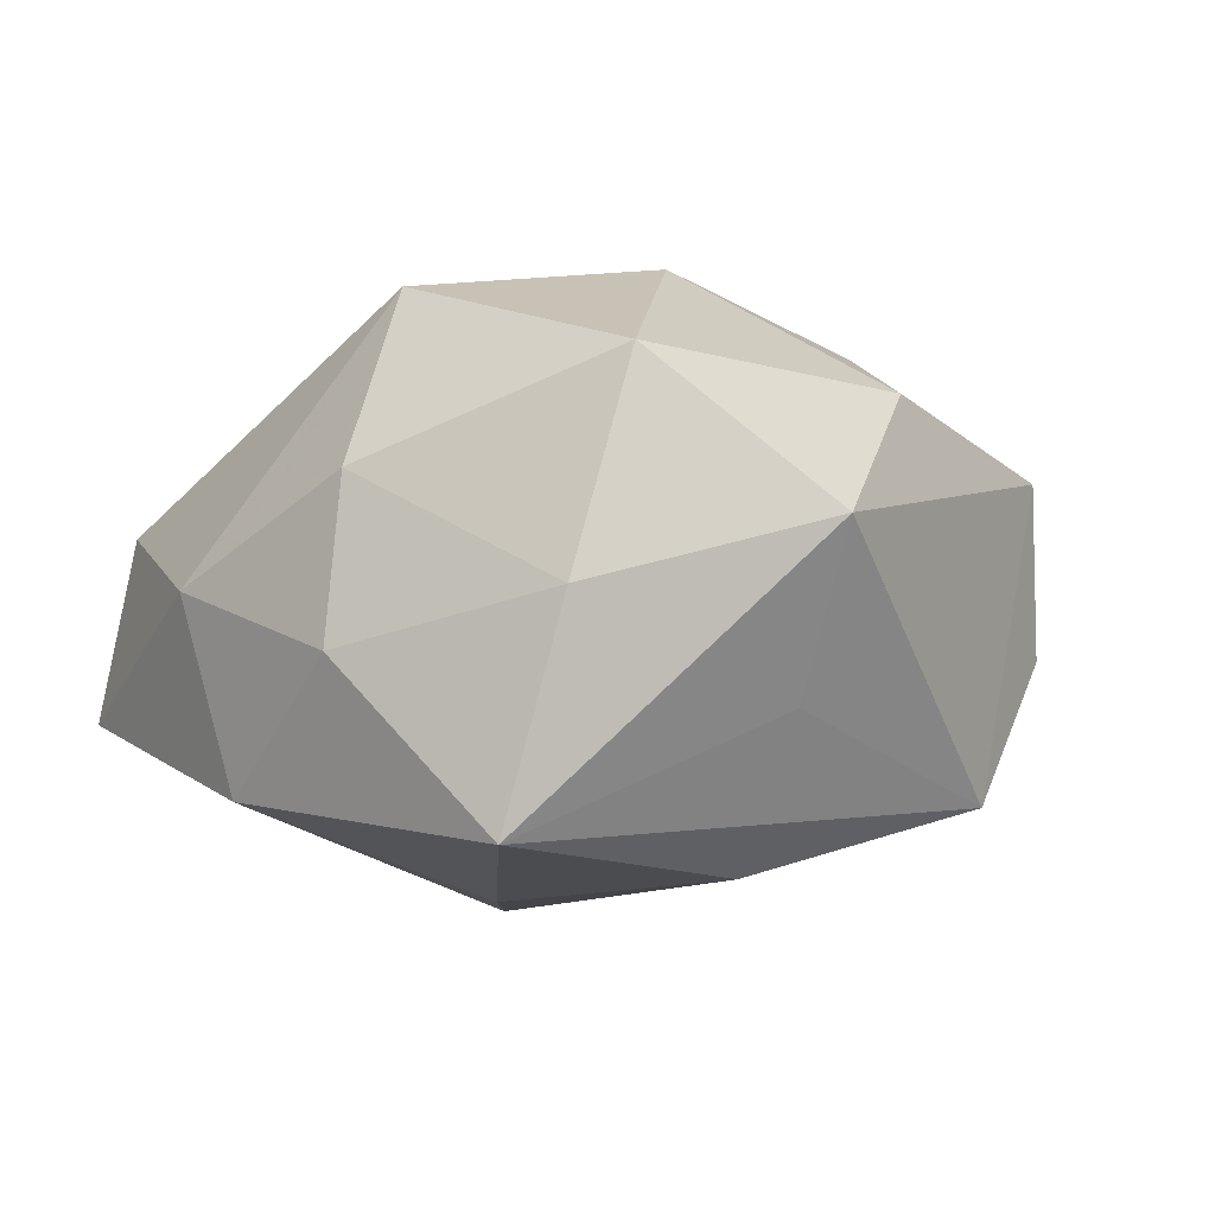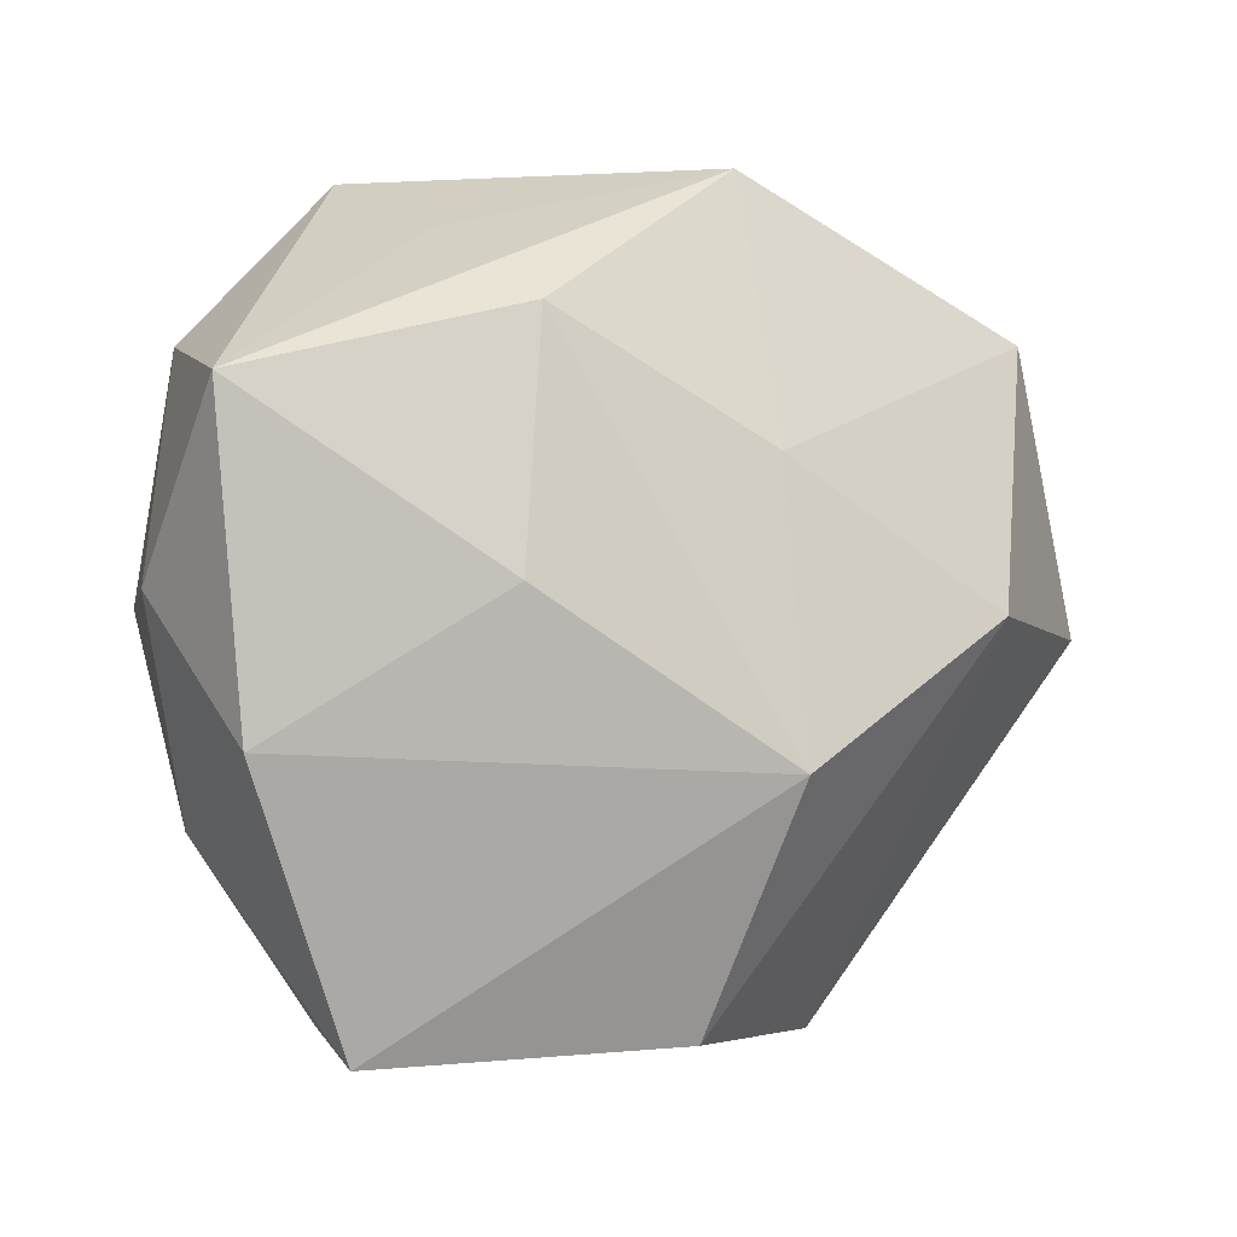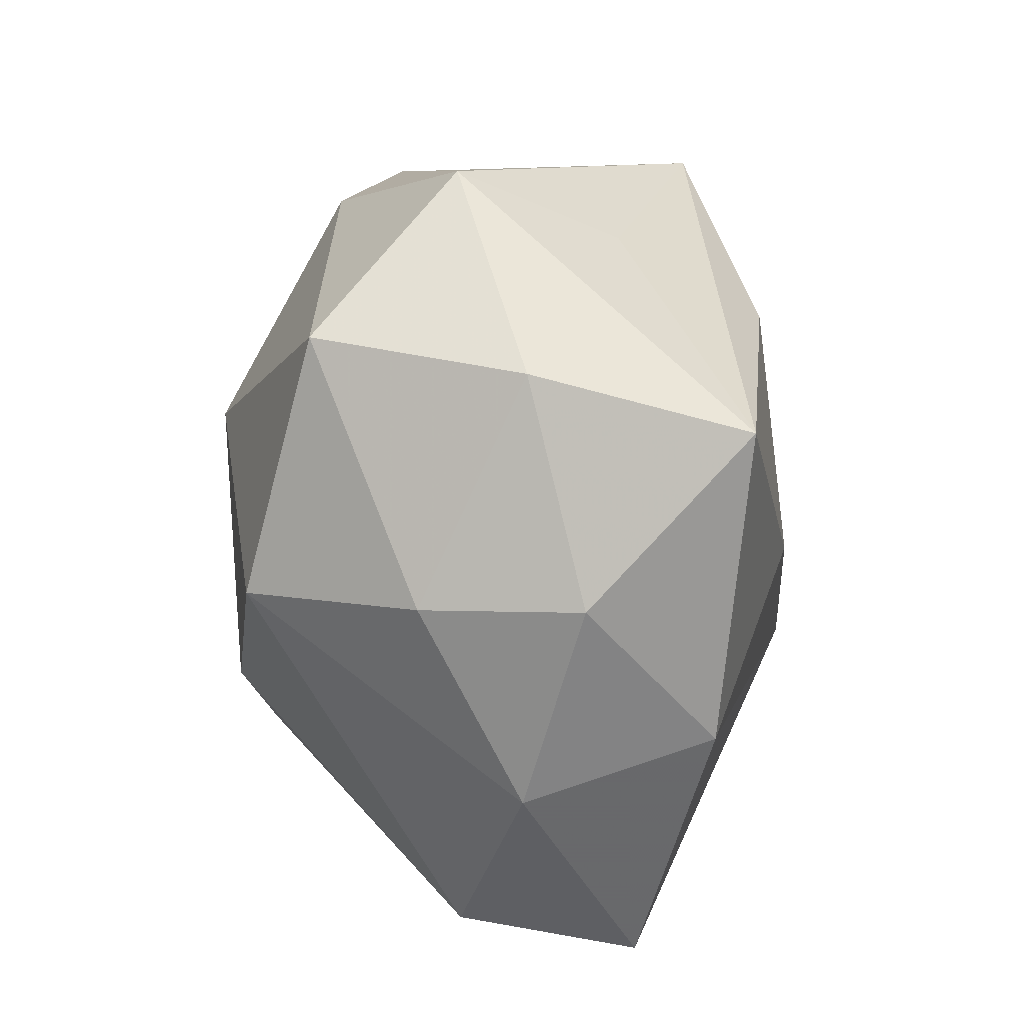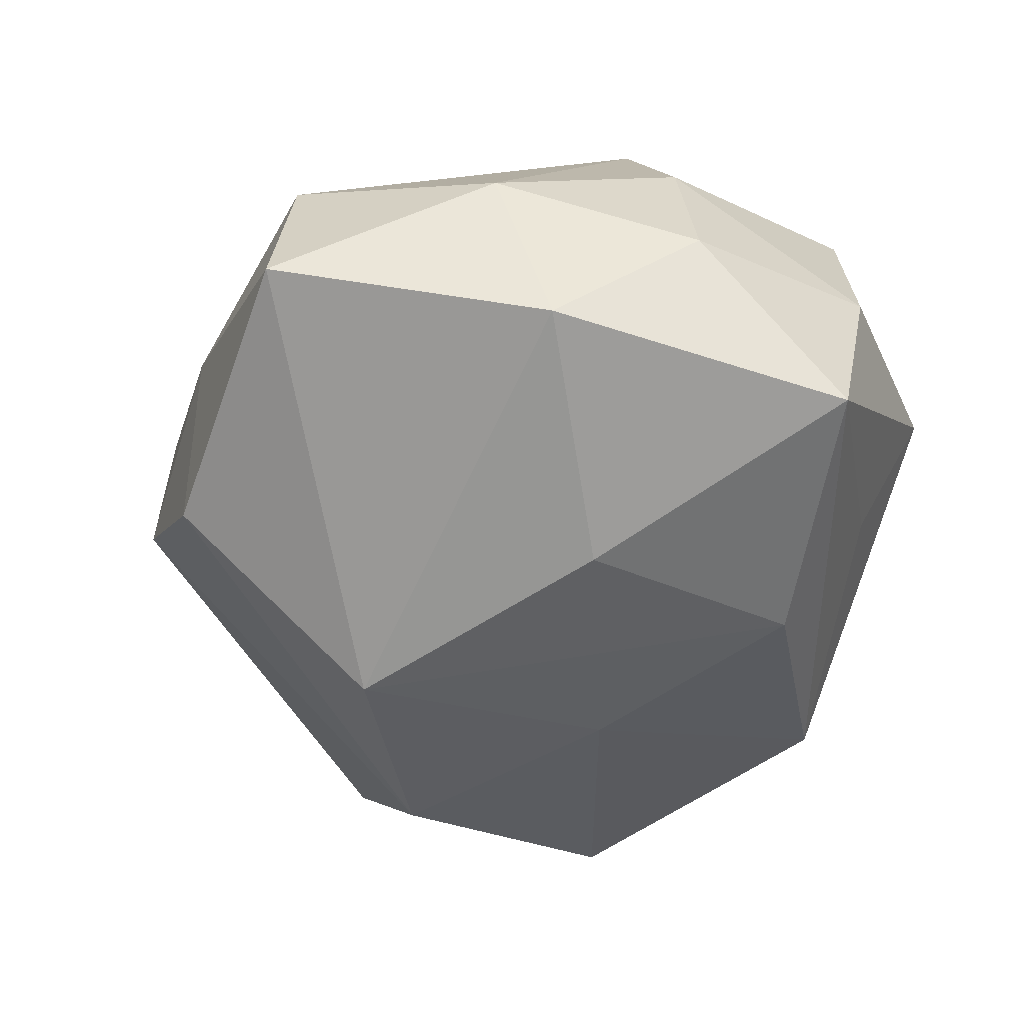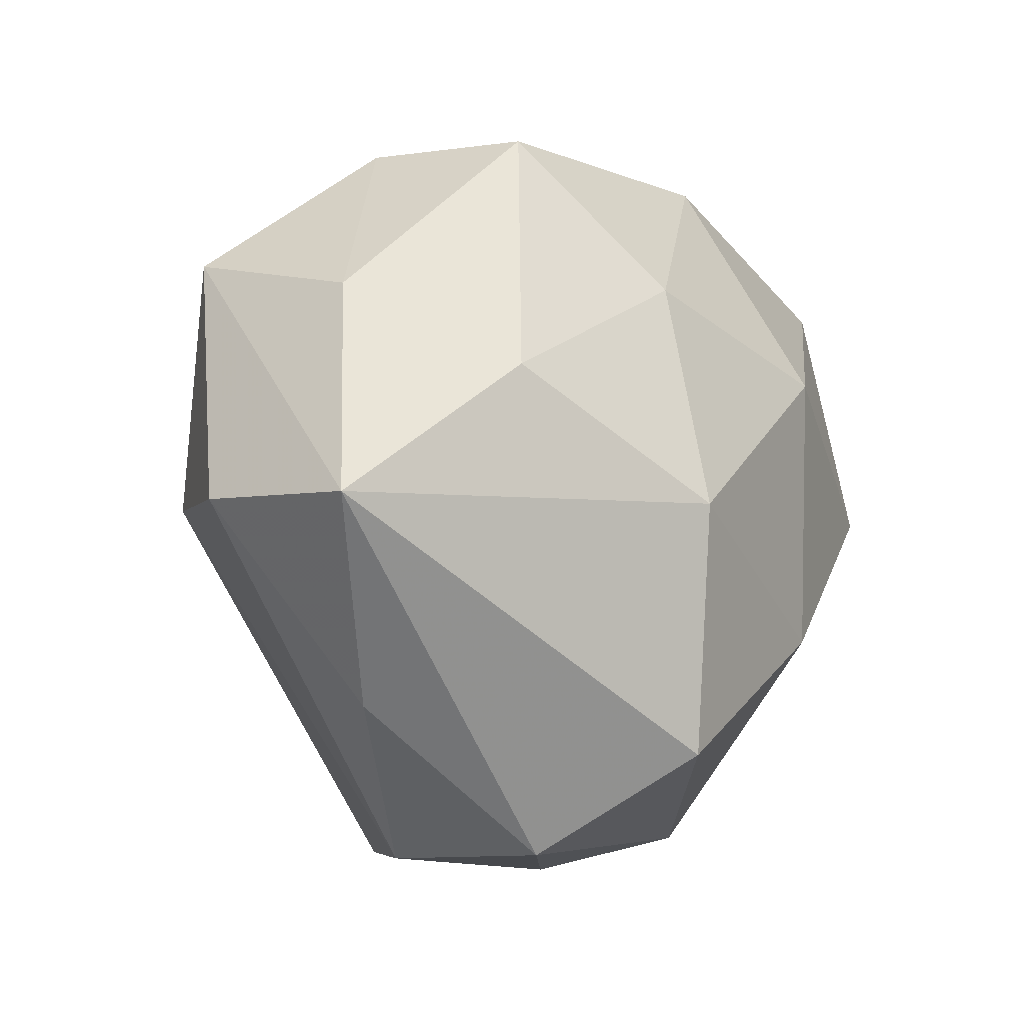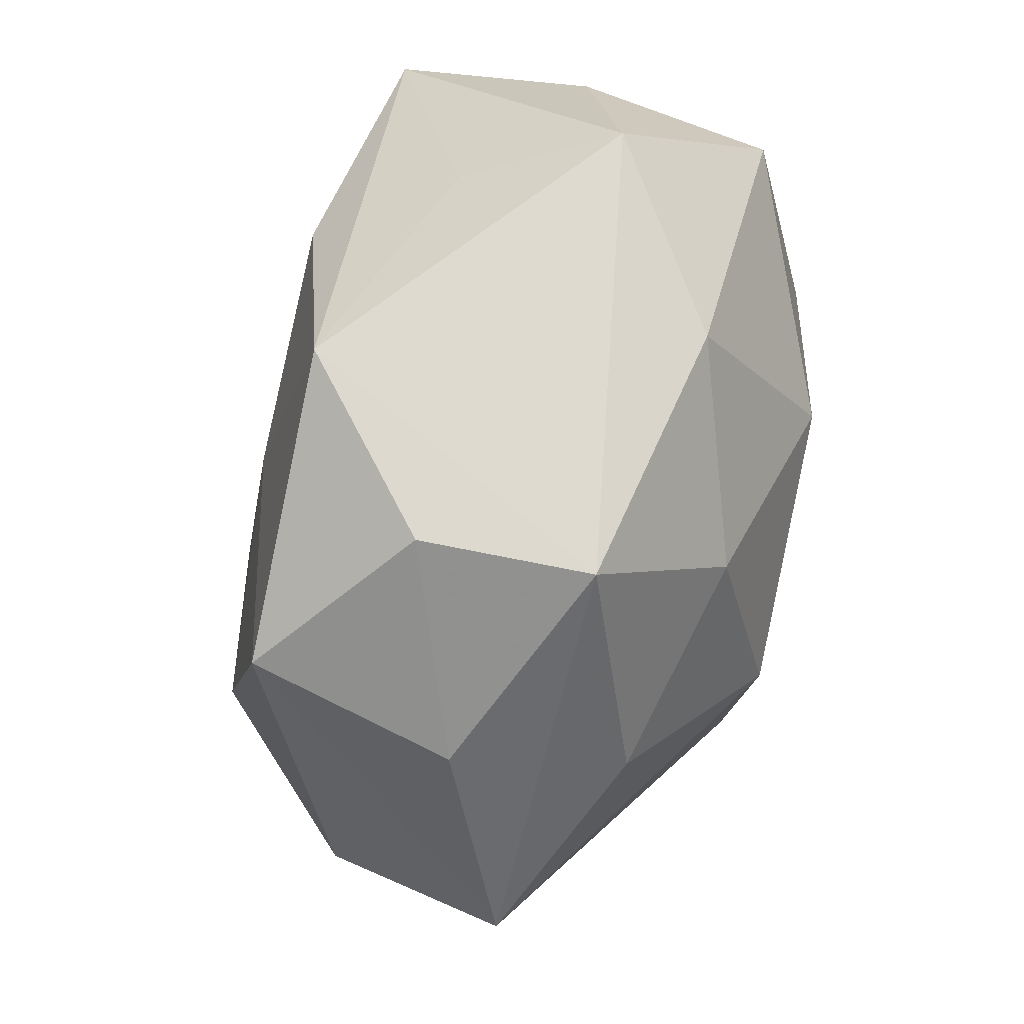
<metadata>
{"format":"obj","ext":"obj","renderer":"f3d","projection":"perspective","resolution":1024,"background":"white","views":[{"elev":-1.9,"azim":122.0,"up":"+Z"},{"elev":-4.7,"azim":157.3,"up":"+Y"},{"elev":12.7,"azim":87.6,"up":"+Y"},{"elev":-48.4,"azim":66.1,"up":"+Z"},{"elev":-5.3,"azim":-61.2,"up":"+Y"},{"elev":66.4,"azim":-79.2,"up":"+Y"}]}
</metadata>
<code>
v -0.0236 0.03567 -0.005521
v -0.003543 -0.03866 -0.01794
v 0.04038 0.01634 -0.02075
v -0.01677 -0.002333 0.02979
v 0.02212 0.03892 0.006227
v 0.02996 -0.0009887 0.02704
v -0.03528 -0.02259 0.0006547
v -0.01418 -0.0274 0.02713
v 0.03924 -0.0004289 0.0105
v 0.01831 0.03196 -0.00981
v -0.02012 -0.03826 -0.004859
v -0.03904 0.01908 0.0003782
v -0.02375 0.03532 0.01175
v 0.001593 -0.04037 0.0007087
v 0.007735 0.01263 0.0304
v -0.04505 -0.002366 -0.01115
v -0.006606 0.03746 -0.01897
v 0.008488 -0.01536 0.0294
v 0.01619 -0.0003706 -0.02756
v 0.03676 -0.02045 0.0005095
v -0.007653 0.01163 -0.02628
v 0.03228 0.0243 0.02037
v 0.0136 0.02333 -0.02479
v 0.03838 0.02169 0.00022
v 0.02333 -0.03761 0.006297
v -0.03348 0.0105 0.01741
v 0.03672 -0.01424 -0.01806
v -0.04915 -0.00281 0.006892
v -0.007847 -0.01584 -0.03069
v 0.003576 0.03439 0.01803
v 0.04221 -6.184e-05 -0.005067
v -0.01432 0.02025 0.02388
v -0.03435 0.02344 -0.02002
v 0.02552 -0.04041 -0.0116
v -0.02953 -0.001666 -0.02594
v -0.01972 -0.03754 0.0116
f 16 28 33
f 8 28 36
f 8 36 25
f 15 6 22
f 35 11 16
f 16 33 35
f 2 29 34
f 11 35 2
f 2 35 29
f 19 29 23
f 23 3 19
f 12 28 13
f 12 33 28
f 24 5 22
f 3 5 24
f 24 31 3
f 10 5 3
f 13 5 17
f 5 10 17
f 17 3 23
f 17 10 3
f 14 36 11
f 14 2 34
f 11 2 14
f 34 25 14
f 14 25 36
f 11 36 7
f 7 36 28
f 16 11 7
f 7 28 16
f 8 25 18
f 18 25 6
f 6 15 18
f 4 28 8
f 8 18 4
f 4 18 15
f 30 15 22
f 22 5 30
f 30 5 13
f 21 35 33
f 21 17 23
f 33 17 21
f 23 29 21
f 29 35 21
f 3 31 27
f 27 19 3
f 34 29 27
f 29 19 27
f 22 6 9
f 9 24 22
f 31 24 9
f 13 17 1
f 1 17 33
f 1 12 13
f 33 12 1
f 13 28 26
f 28 4 26
f 32 4 15
f 32 30 13
f 15 30 32
f 13 26 32
f 32 26 4
f 6 25 20
f 20 9 6
f 20 25 34
f 31 9 20
f 34 27 20
f 20 27 31

</code>
